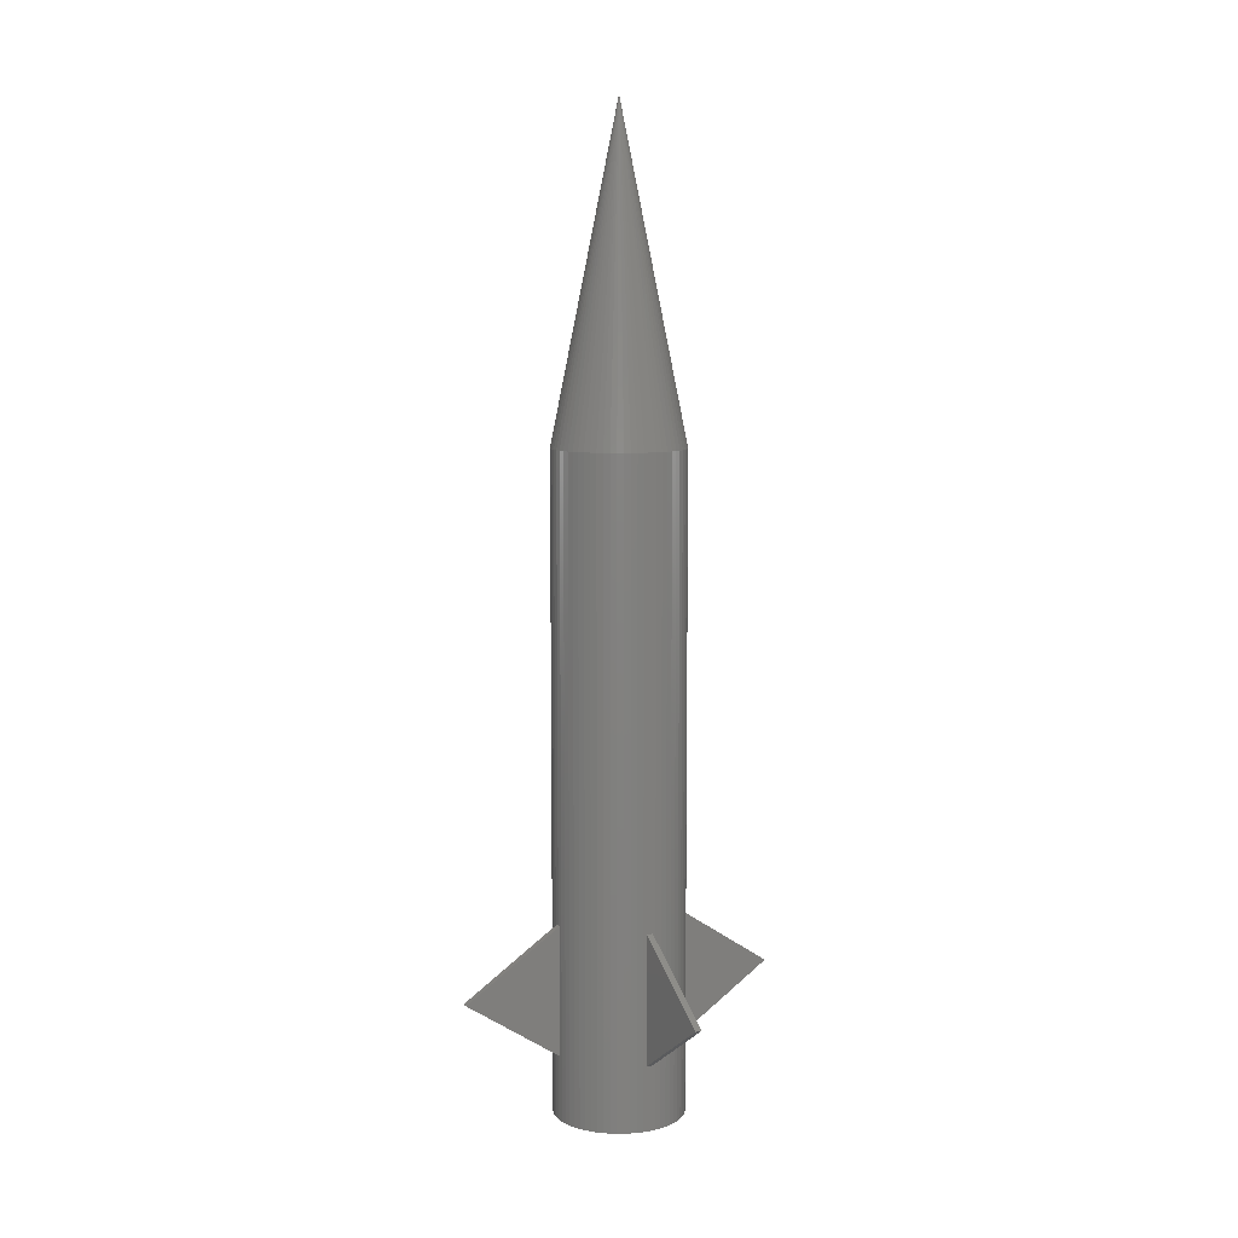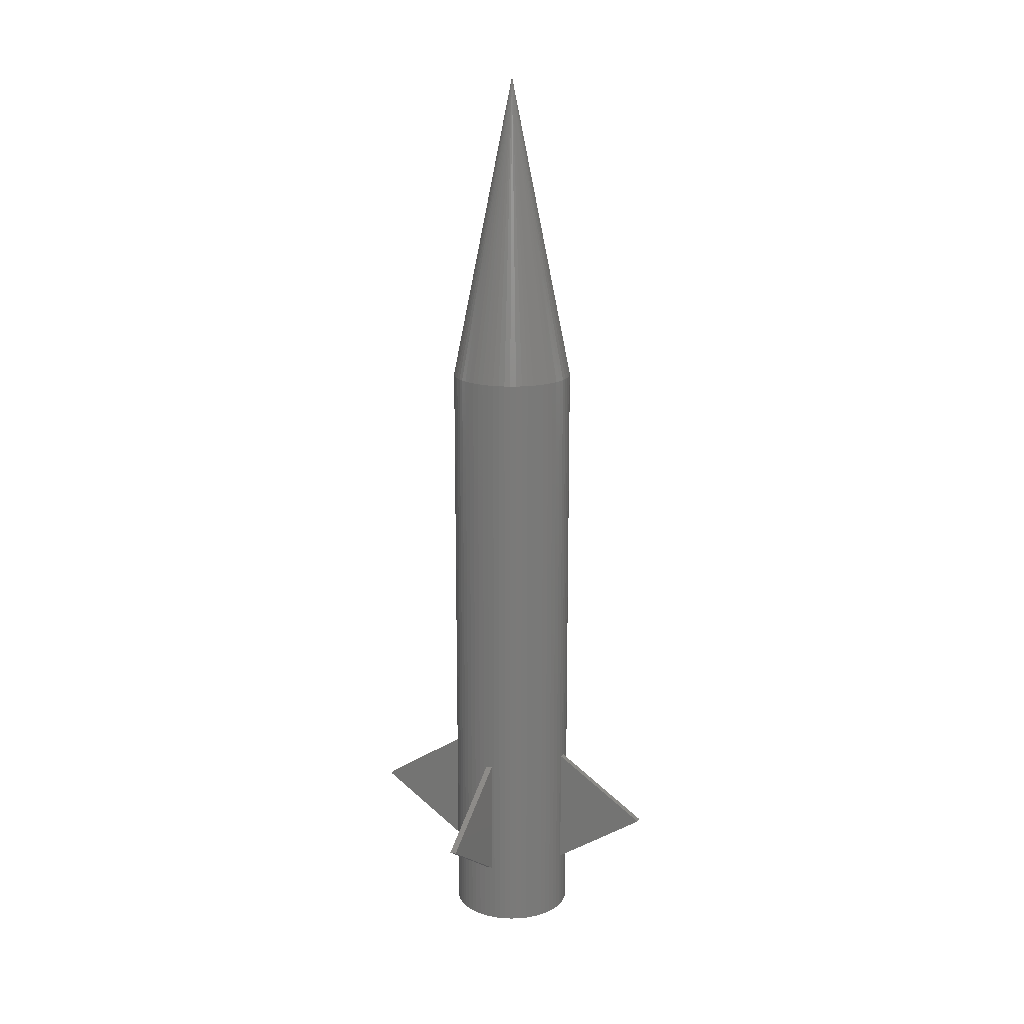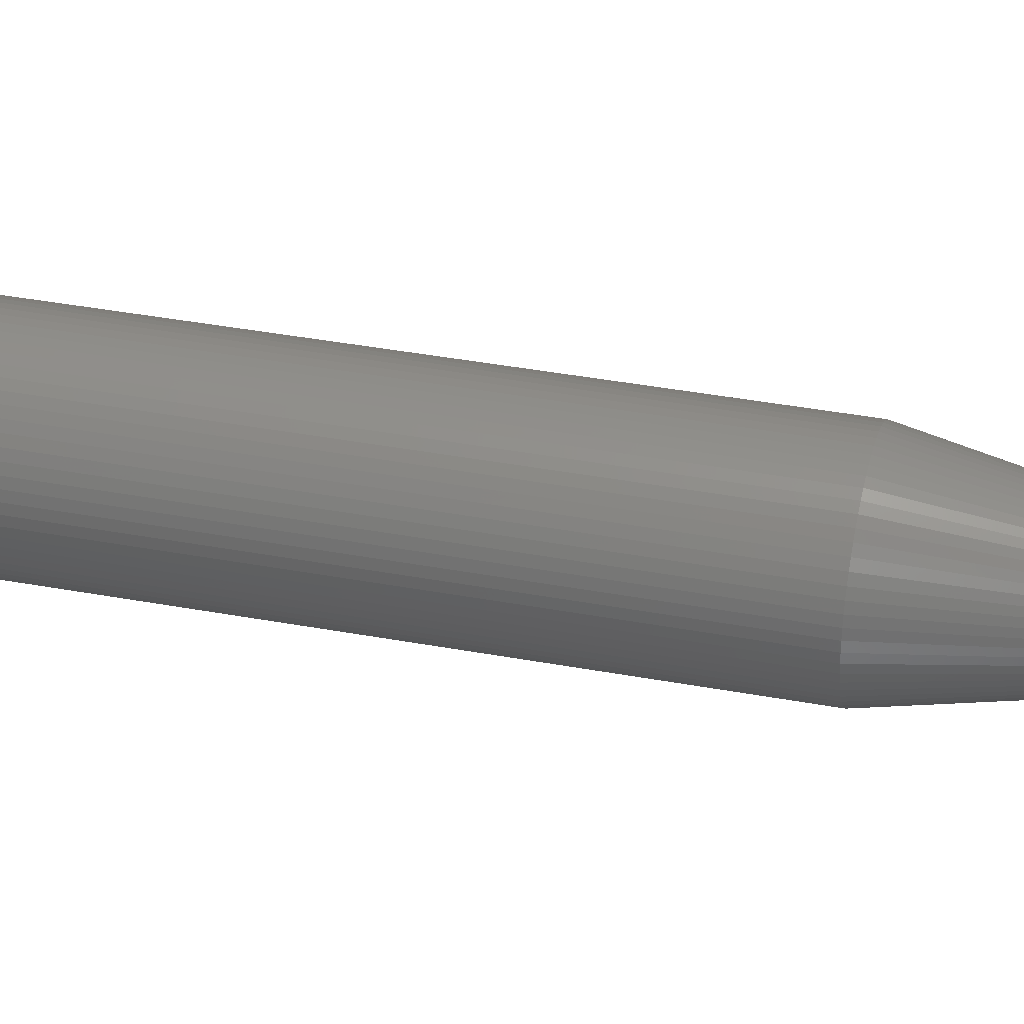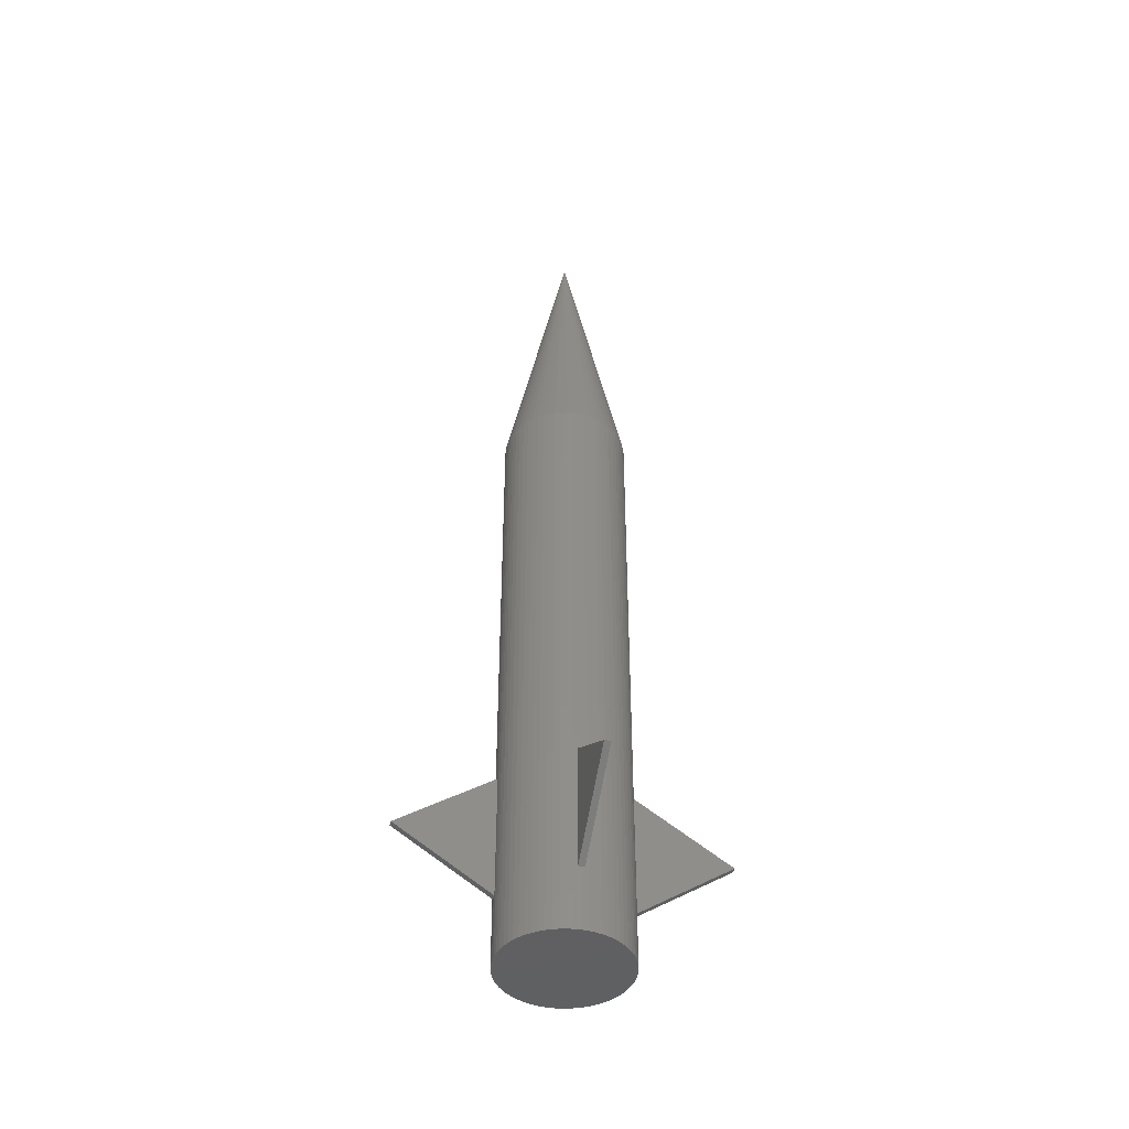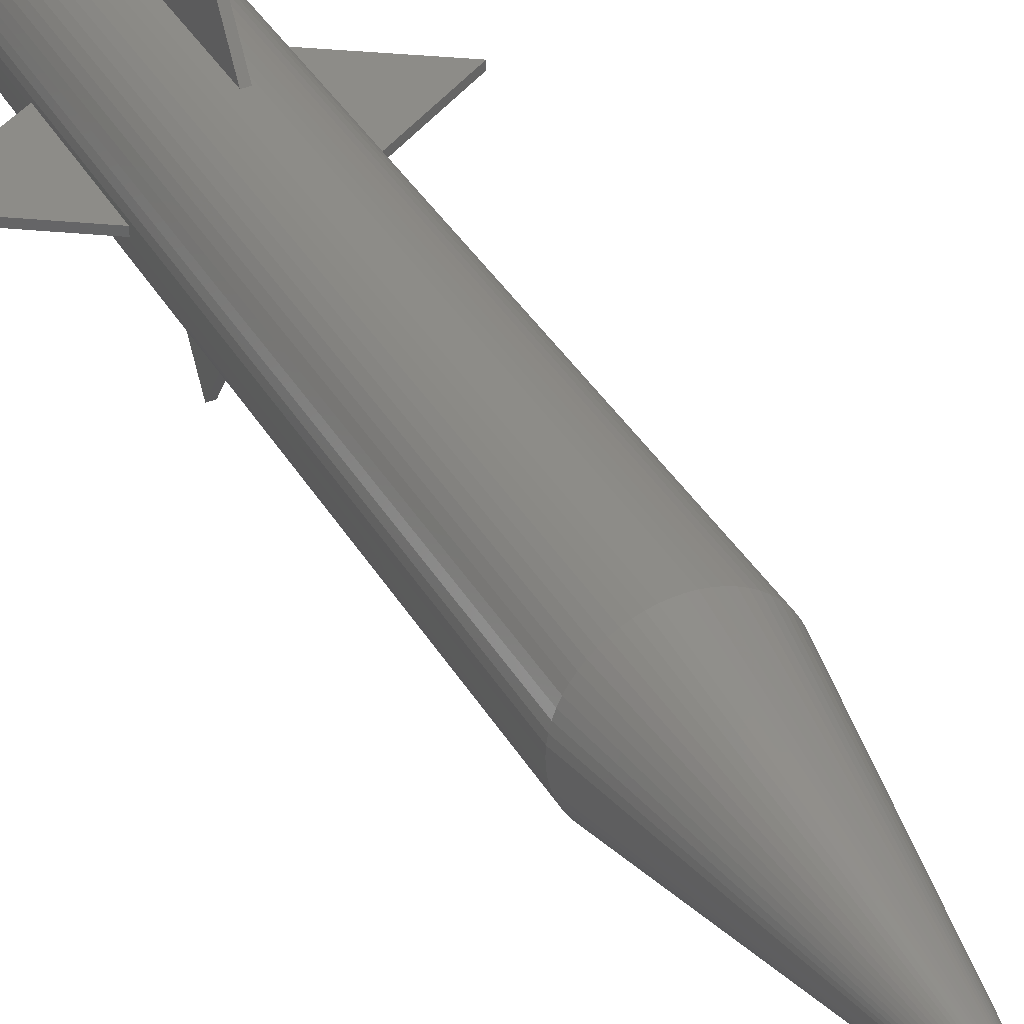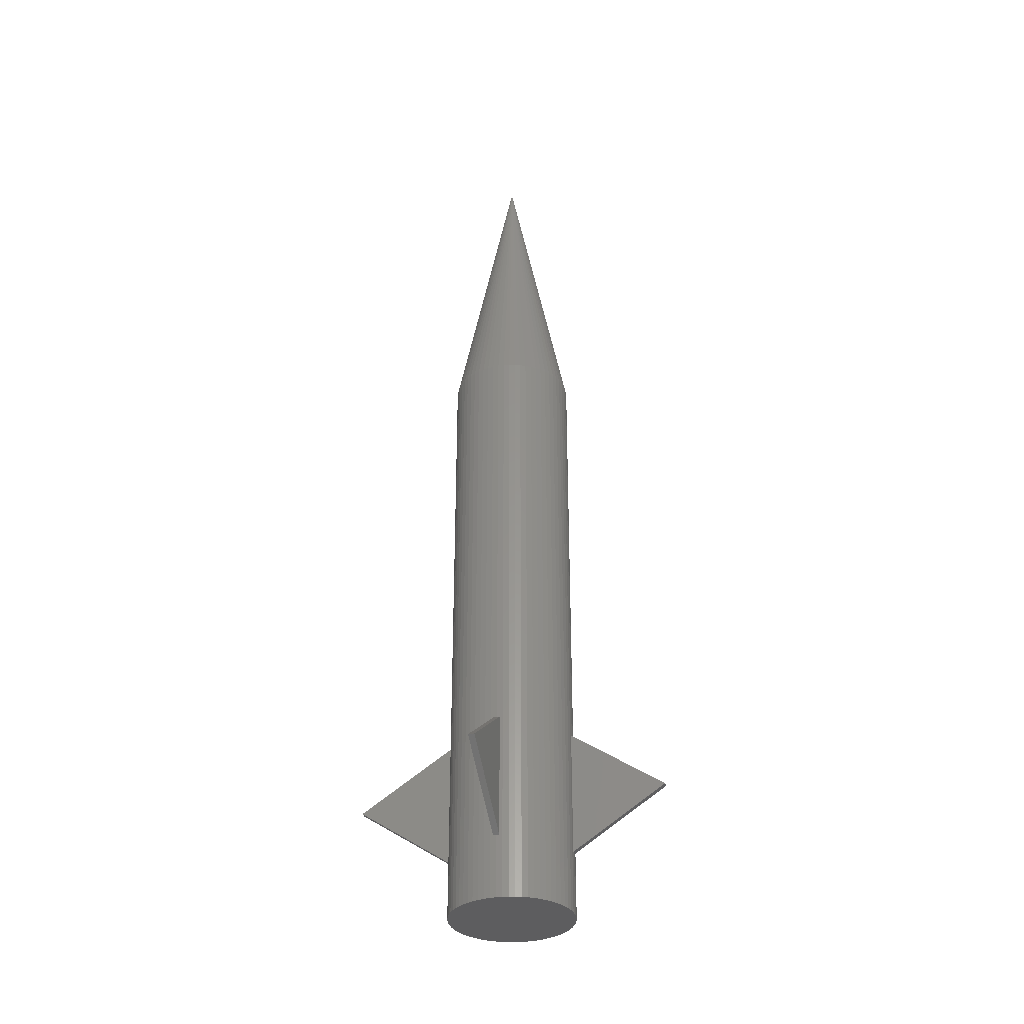
<metadata>
{"format":"stl","ext":"stl","renderer":"f3d","projection":"perspective","resolution":1024,"background":"white","views":[{"elev":8.6,"azim":-116.5,"up":"+Z"},{"elev":16.9,"azim":-65.8,"up":"+Z"},{"elev":36.9,"azim":-76.3,"up":"+Y"},{"elev":-43.3,"azim":166.7,"up":"+Z"},{"elev":36.3,"azim":-26.4,"up":"+Y"},{"elev":-32.8,"azim":-165.9,"up":"+Z"}]}
</metadata>
<code>
# stl→obj: 156 verts, 288 faces
v 10 0 0
v 10 0 100
v 9.952 0.9802 100
v 9.952 0.9802 0
v 9.808 1.951 100
v 9.808 1.951 0
v 9.569 2.903 100
v 9.569 2.903 0
v 9.239 3.827 100
v 9.239 3.827 0
v 8.819 4.714 100
v 8.819 4.714 0
v 8.315 5.556 100
v 8.315 5.556 0
v 7.73 6.344 100
v 7.73 6.344 0
v 7.071 7.071 100
v 7.071 7.071 0
v 6.344 7.73 100
v 6.344 7.73 0
v 5.556 8.315 100
v 5.556 8.315 0
v 4.714 8.819 100
v 4.714 8.819 0
v 3.827 9.239 100
v 3.827 9.239 0
v 2.903 9.569 100
v 2.903 9.569 0
v 1.951 9.808 100
v 1.951 9.808 0
v 0.9802 9.952 100
v 0.9802 9.952 0
v 6.123e-16 10 100
v 6.123e-16 10 0
v -0.9802 9.952 100
v -0.9802 9.952 0
v -1.951 9.808 100
v -1.951 9.808 0
v -2.903 9.569 100
v -2.903 9.569 0
v -3.827 9.239 100
v -3.827 9.239 0
v -4.714 8.819 100
v -4.714 8.819 0
v -5.556 8.315 100
v -5.556 8.315 0
v -6.344 7.73 100
v -6.344 7.73 0
v -7.071 7.071 100
v -7.071 7.071 0
v -7.73 6.344 100
v -7.73 6.344 0
v -8.315 5.556 100
v -8.315 5.556 0
v -8.819 4.714 100
v -8.819 4.714 0
v -9.239 3.827 100
v -9.239 3.827 0
v -9.569 2.903 100
v -9.569 2.903 0
v -9.808 1.951 100
v -9.808 1.951 0
v -9.952 0.9802 100
v -9.952 0.9802 0
v -10 1.225e-15 100
v -10 1.225e-15 0
v -9.952 -0.9802 100
v -9.952 -0.9802 0
v -9.808 -1.951 100
v -9.808 -1.951 0
v -9.569 -2.903 100
v -9.569 -2.903 0
v -9.239 -3.827 100
v -9.239 -3.827 0
v -8.819 -4.714 100
v -8.819 -4.714 0
v -8.315 -5.556 100
v -8.315 -5.556 0
v -7.73 -6.344 100
v -7.73 -6.344 0
v -7.071 -7.071 100
v -7.071 -7.071 0
v -6.344 -7.73 100
v -6.344 -7.73 0
v -5.556 -8.315 100
v -5.556 -8.315 0
v -4.714 -8.819 100
v -4.714 -8.819 0
v -3.827 -9.239 100
v -3.827 -9.239 0
v -2.903 -9.569 100
v -2.903 -9.569 0
v -1.951 -9.808 100
v -1.951 -9.808 0
v -0.9802 -9.952 100
v -0.9802 -9.952 0
v -1.837e-15 -10 100
v -1.837e-15 -10 0
v 0.9802 -9.952 100
v 0.9802 -9.952 0
v 1.951 -9.808 100
v 1.951 -9.808 0
v 2.903 -9.569 100
v 2.903 -9.569 0
v 3.827 -9.239 100
v 3.827 -9.239 0
v 4.714 -8.819 100
v 4.714 -8.819 0
v 5.556 -8.315 100
v 5.556 -8.315 0
v 6.344 -7.73 100
v 6.344 -7.73 0
v 7.071 -7.071 100
v 7.071 -7.071 0
v 7.73 -6.344 100
v 7.73 -6.344 0
v 8.315 -5.556 100
v 8.315 -5.556 0
v 8.819 -4.714 100
v 8.819 -4.714 0
v 9.239 -3.827 100
v 9.239 -3.827 0
v 9.569 -2.903 100
v 9.569 -2.903 0
v 9.808 -1.951 100
v 9.808 -1.951 0
v 9.952 -0.9802 100
v 9.952 -0.9802 0
v 10 -2.449e-15 100
v 10 -2.449e-15 0
v 0 0 0
v 0 0 150
v 10 0.5 10
v 10 0.5 30
v 25 0.5 20
v 10 -0.5 10
v 25 -0.5 20
v 10 -0.5 30
v -0.5 10 10
v -0.5 10 30
v -0.5 25 20
v 0.5 10 10
v 0.5 25 20
v 0.5 10 30
v -10 -0.5 10
v -10 -0.5 30
v -25 -0.5 20
v -10 0.5 10
v -25 0.5 20
v -10 0.5 30
v 0.5 -10 10
v 0.5 -10 30
v 0.5 -25 20
v -0.5 -10 10
v -0.5 -25 20
v -0.5 -10 30
f 1 2 3
f 1 3 4
f 4 3 5
f 4 5 6
f 6 5 7
f 6 7 8
f 8 7 9
f 8 9 10
f 10 9 11
f 10 11 12
f 12 11 13
f 12 13 14
f 14 13 15
f 14 15 16
f 16 15 17
f 16 17 18
f 18 17 19
f 18 19 20
f 20 19 21
f 20 21 22
f 22 21 23
f 22 23 24
f 24 23 25
f 24 25 26
f 26 25 27
f 26 27 28
f 28 27 29
f 28 29 30
f 30 29 31
f 30 31 32
f 32 31 33
f 32 33 34
f 34 33 35
f 34 35 36
f 36 35 37
f 36 37 38
f 38 37 39
f 38 39 40
f 40 39 41
f 40 41 42
f 42 41 43
f 42 43 44
f 44 43 45
f 44 45 46
f 46 45 47
f 46 47 48
f 48 47 49
f 48 49 50
f 50 49 51
f 50 51 52
f 52 51 53
f 52 53 54
f 54 53 55
f 54 55 56
f 56 55 57
f 56 57 58
f 58 57 59
f 58 59 60
f 60 59 61
f 60 61 62
f 62 61 63
f 62 63 64
f 64 63 65
f 64 65 66
f 66 65 67
f 66 67 68
f 68 67 69
f 68 69 70
f 70 69 71
f 70 71 72
f 72 71 73
f 72 73 74
f 74 73 75
f 74 75 76
f 76 75 77
f 76 77 78
f 78 77 79
f 78 79 80
f 80 79 81
f 80 81 82
f 82 81 83
f 82 83 84
f 84 83 85
f 84 85 86
f 86 85 87
f 86 87 88
f 88 87 89
f 88 89 90
f 90 89 91
f 90 91 92
f 92 91 93
f 92 93 94
f 94 93 95
f 94 95 96
f 96 95 97
f 96 97 98
f 98 97 99
f 98 99 100
f 100 99 101
f 100 101 102
f 102 101 103
f 102 103 104
f 104 103 105
f 104 105 106
f 106 105 107
f 106 107 108
f 108 107 109
f 108 109 110
f 110 109 111
f 110 111 112
f 112 111 113
f 112 113 114
f 114 113 115
f 114 115 116
f 116 115 117
f 116 117 118
f 118 117 119
f 118 119 120
f 120 119 121
f 120 121 122
f 122 121 123
f 122 123 124
f 124 123 125
f 124 125 126
f 126 125 127
f 126 127 128
f 128 127 129
f 128 129 130
f 131 4 1
f 131 6 4
f 131 8 6
f 131 10 8
f 131 12 10
f 131 14 12
f 131 16 14
f 131 18 16
f 131 20 18
f 131 22 20
f 131 24 22
f 131 26 24
f 131 28 26
f 131 30 28
f 131 32 30
f 131 34 32
f 131 36 34
f 131 38 36
f 131 40 38
f 131 42 40
f 131 44 42
f 131 46 44
f 131 48 46
f 131 50 48
f 131 52 50
f 131 54 52
f 131 56 54
f 131 58 56
f 131 60 58
f 131 62 60
f 131 64 62
f 131 66 64
f 131 68 66
f 131 70 68
f 131 72 70
f 131 74 72
f 131 76 74
f 131 78 76
f 131 80 78
f 131 82 80
f 131 84 82
f 131 86 84
f 131 88 86
f 131 90 88
f 131 92 90
f 131 94 92
f 131 96 94
f 131 98 96
f 131 100 98
f 131 102 100
f 131 104 102
f 131 106 104
f 131 108 106
f 131 110 108
f 131 112 110
f 131 114 112
f 131 116 114
f 131 118 116
f 131 120 118
f 131 122 120
f 131 124 122
f 131 126 124
f 131 128 126
f 131 130 128
f 2 3 132
f 3 5 132
f 5 7 132
f 7 9 132
f 9 11 132
f 11 13 132
f 13 15 132
f 15 17 132
f 17 19 132
f 19 21 132
f 21 23 132
f 23 25 132
f 25 27 132
f 27 29 132
f 29 31 132
f 31 33 132
f 33 35 132
f 35 37 132
f 37 39 132
f 39 41 132
f 41 43 132
f 43 45 132
f 45 47 132
f 47 49 132
f 49 51 132
f 51 53 132
f 53 55 132
f 55 57 132
f 57 59 132
f 59 61 132
f 61 63 132
f 63 65 132
f 65 67 132
f 67 69 132
f 69 71 132
f 71 73 132
f 73 75 132
f 75 77 132
f 77 79 132
f 79 81 132
f 81 83 132
f 83 85 132
f 85 87 132
f 87 89 132
f 89 91 132
f 91 93 132
f 93 95 132
f 95 97 132
f 97 99 132
f 99 101 132
f 101 103 132
f 103 105 132
f 105 107 132
f 107 109 132
f 109 111 132
f 111 113 132
f 113 115 132
f 115 117 132
f 117 119 132
f 119 121 132
f 121 123 132
f 123 125 132
f 125 127 132
f 127 129 132
f 133 134 135
f 136 137 138
f 133 134 138
f 133 138 136
f 134 135 137
f 134 137 138
f 135 133 136
f 135 136 137
f 139 140 141
f 142 143 144
f 139 140 144
f 139 144 142
f 140 141 143
f 140 143 144
f 141 139 142
f 141 142 143
f 145 146 147
f 148 149 150
f 145 146 150
f 145 150 148
f 146 147 149
f 146 149 150
f 147 145 148
f 147 148 149
f 151 152 153
f 154 155 156
f 151 152 156
f 151 156 154
f 152 153 155
f 152 155 156
f 153 151 154
f 153 154 155

</code>
